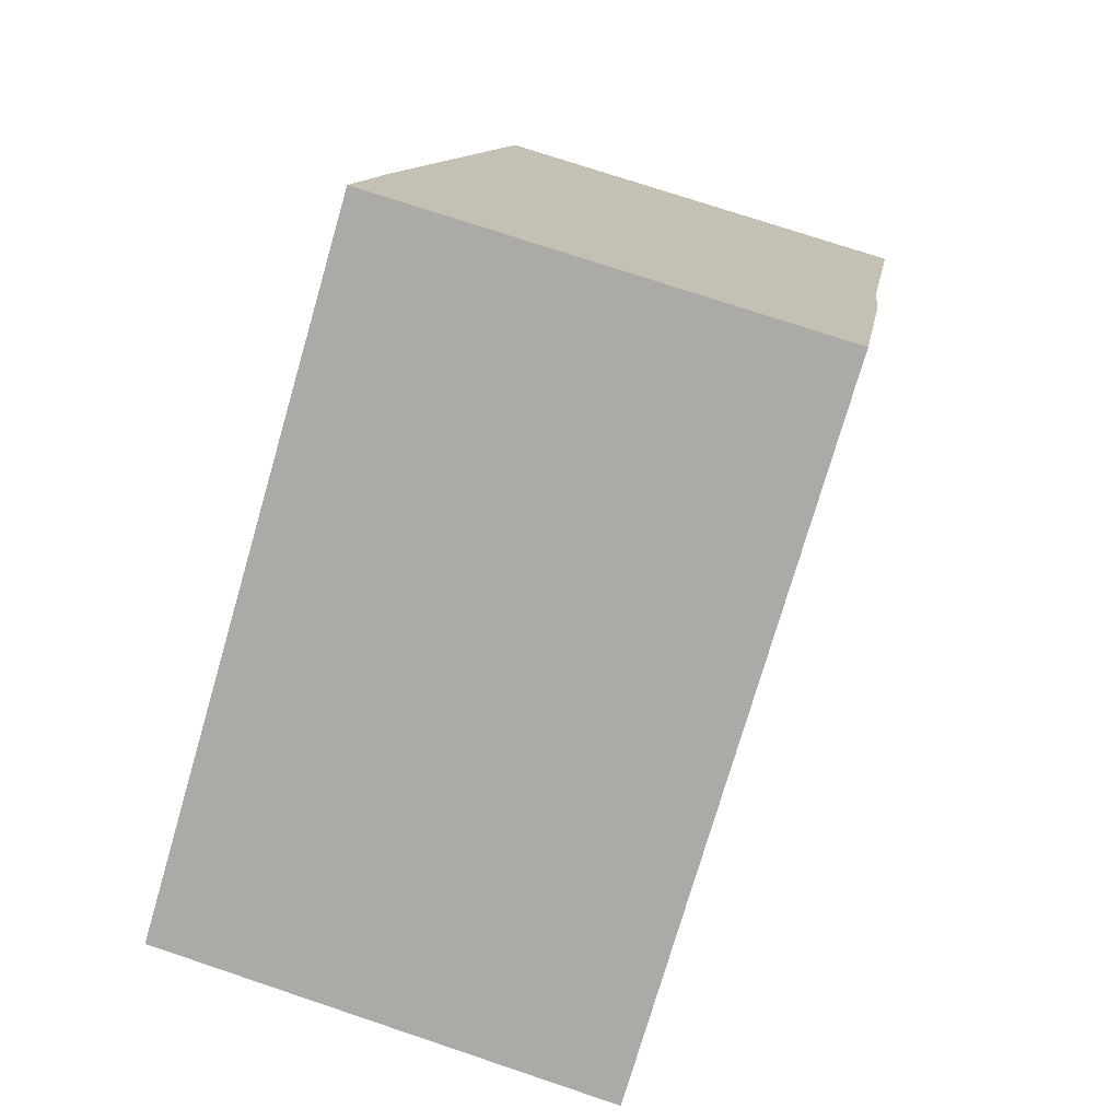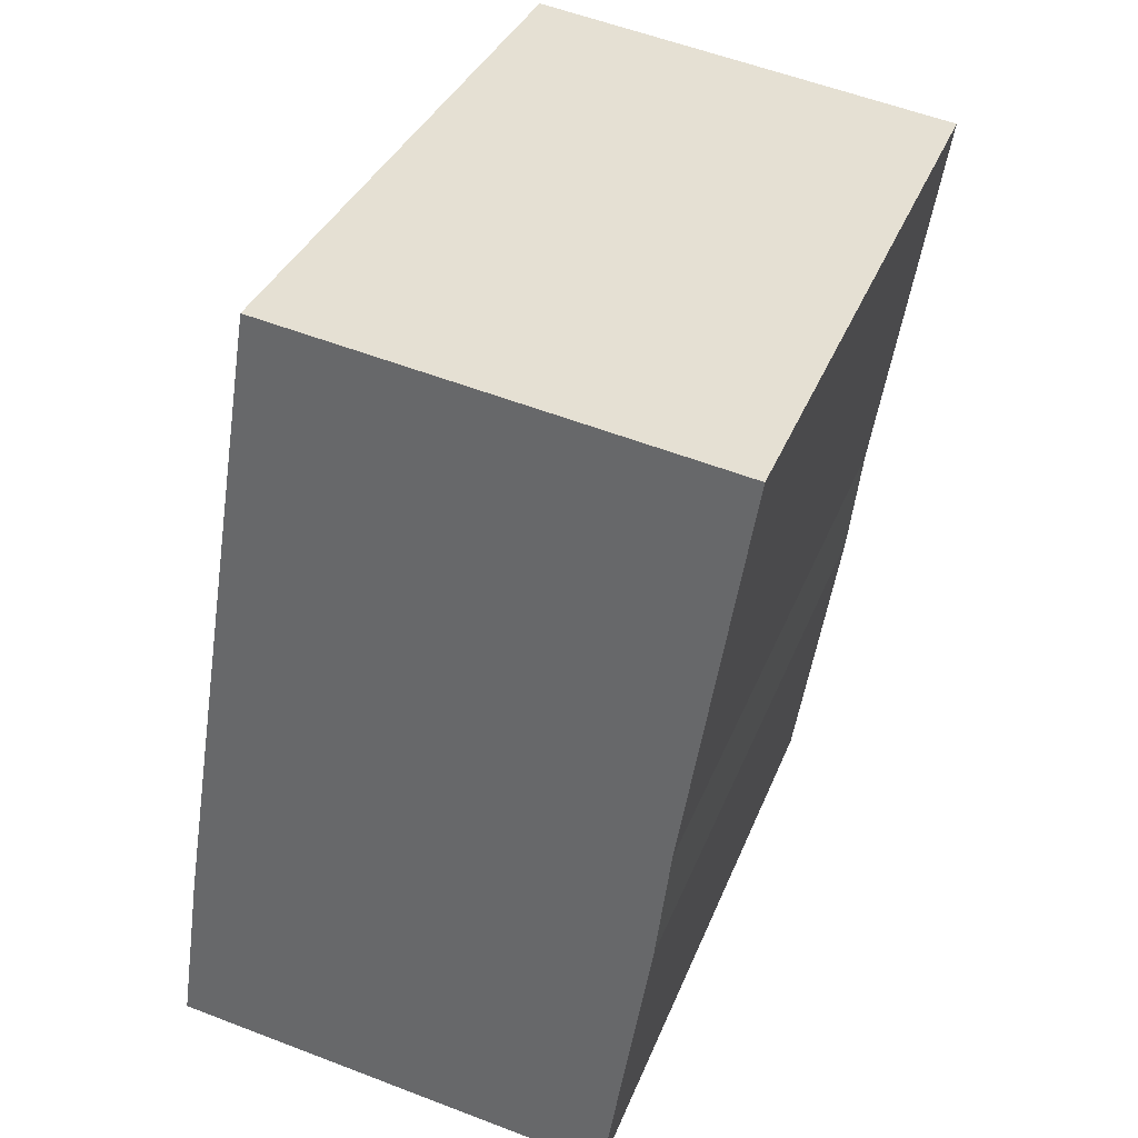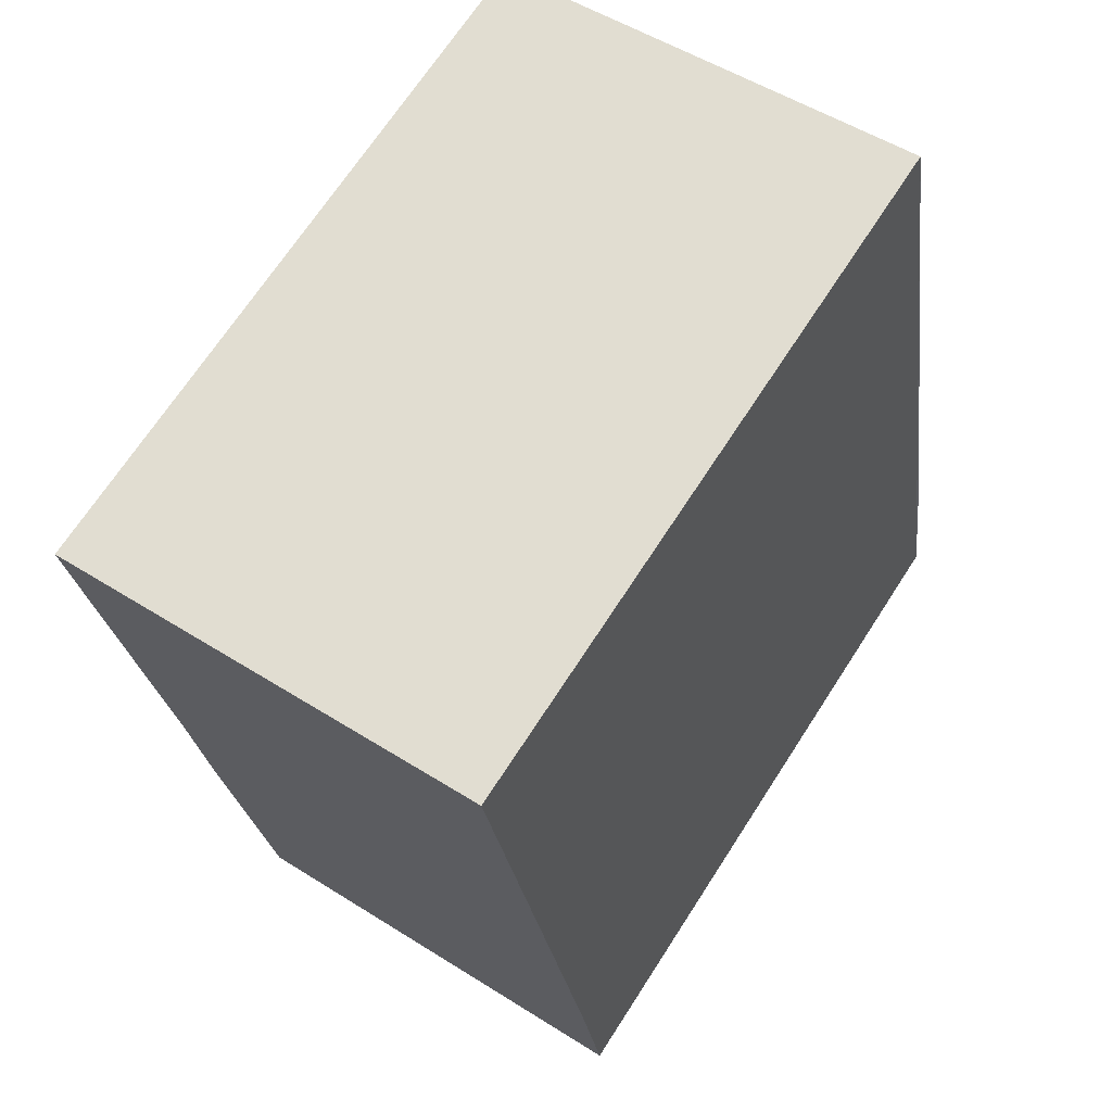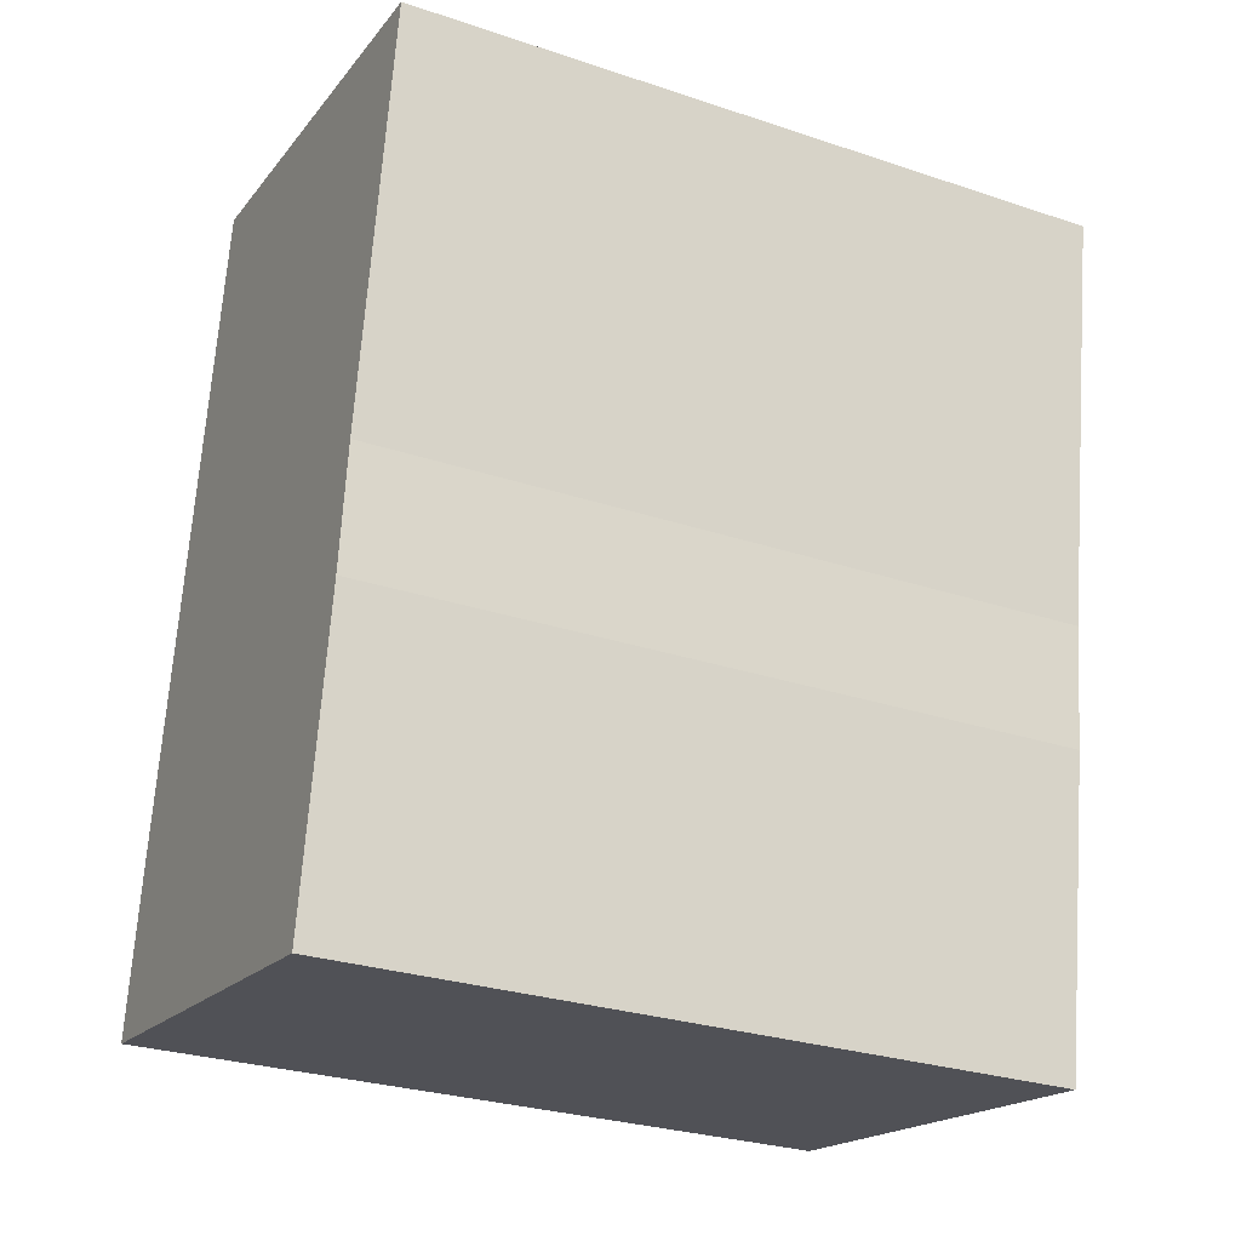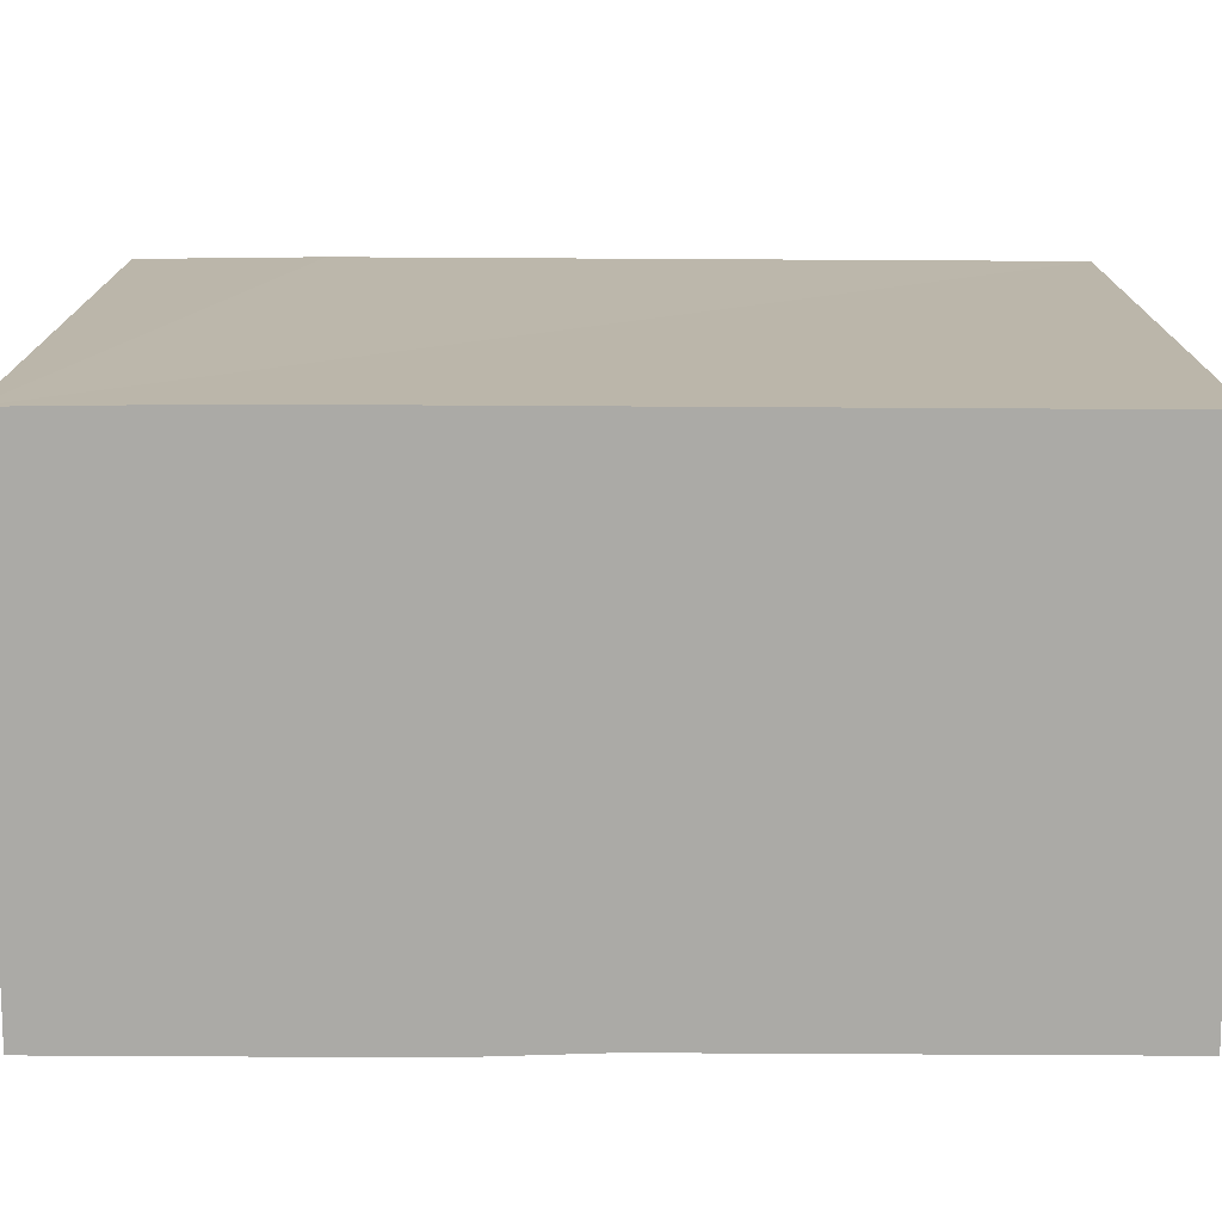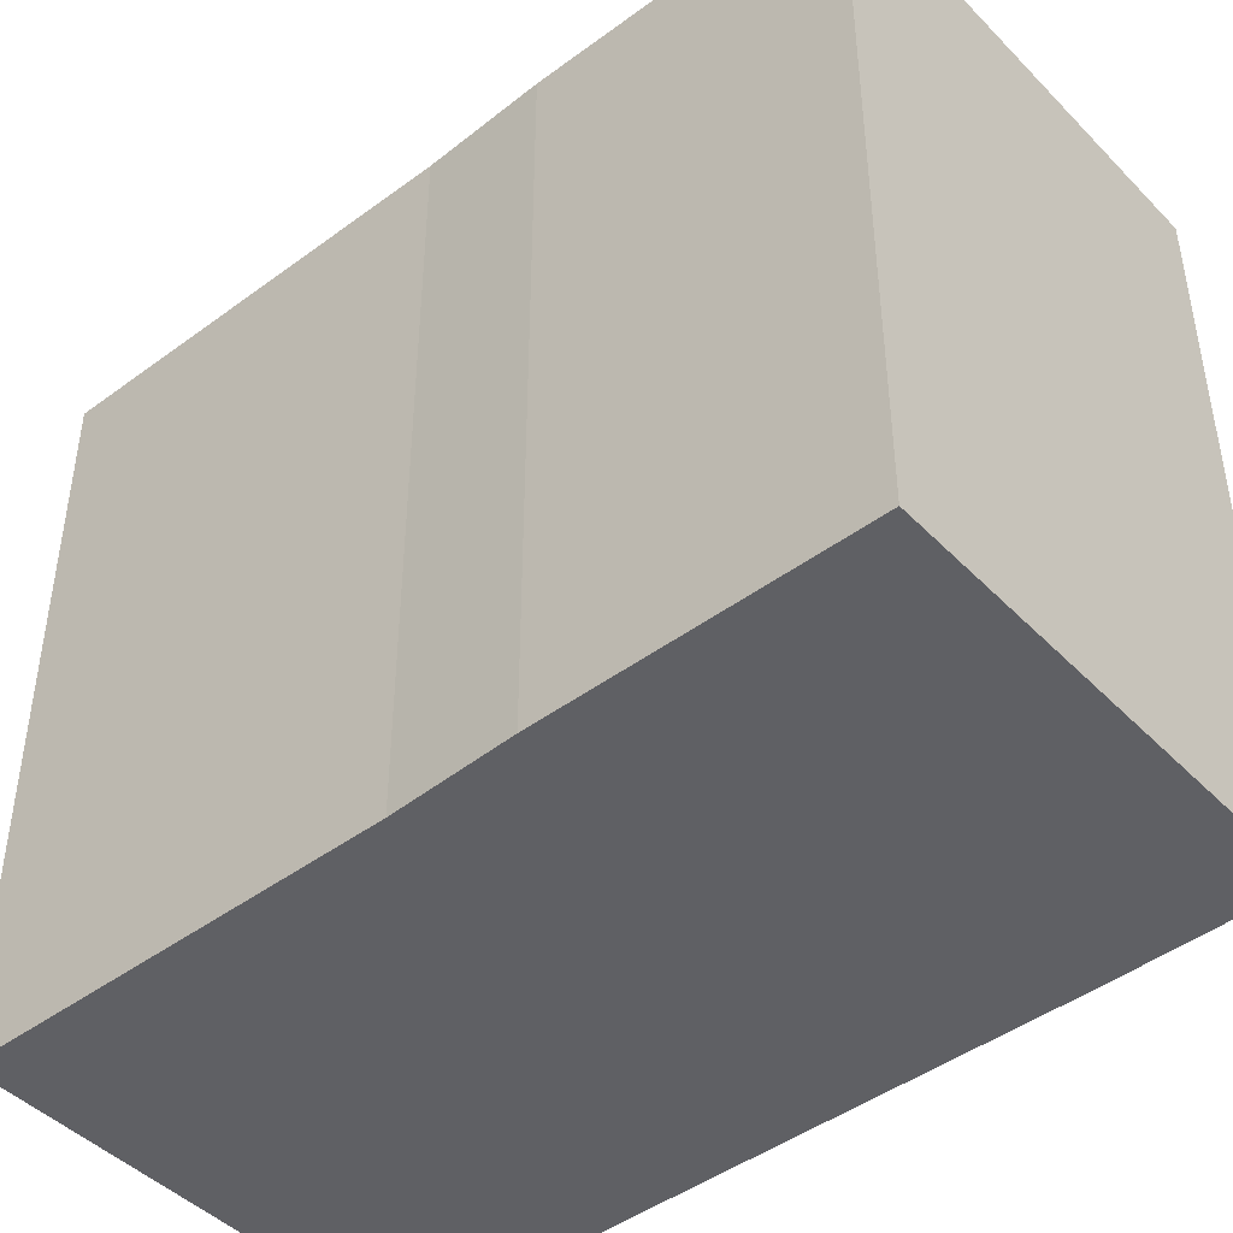
<metadata>
{"format":"obj","ext":"obj","renderer":"f3d","projection":"perspective","resolution":1024,"background":"white","views":[{"elev":-75.4,"azim":-16.2,"up":"+Z"},{"elev":34.6,"azim":19.5,"up":"+Z"},{"elev":69.3,"azim":-147.1,"up":"+Z"},{"elev":-28.5,"azim":63.4,"up":"+Z"},{"elev":-75.9,"azim":-81.2,"up":"+Y"},{"elev":-45.3,"azim":139.6,"up":"+Y"}]}
</metadata>
<code>
v  13.74 19.11 9.411
v  3.493 19.11 22.2
v  15.5 19.11 20.36
v  13.34 19.11 6.214
v  12.04 19.11 -1.887
v  0.651 19.11 4.515
v  0 19.11 1.17e-15
v  15.5 -1.247e-15 20.36
v  13.74 -5.763e-16 9.411
v  13.34 -3.805e-16 6.214
v  12.04 1.155e-16 -1.887
v  0 0 0
v  3.493 -1.359e-15 22.2
v  0.651 -2.765e-16 4.515
g defaultobject
f 1 2 3
f 2 1 4
f 2 4 5
f 2 5 6
f 6 5 7
f 8 1 3
f 1 8 9
f 9 4 1
f 4 9 10
f 10 5 4
f 5 10 11
f 11 7 5
f 7 11 12
f 12 6 7
f 6 12 2
f 2 12 13
f 13 12 14
f 13 3 2
f 3 13 8
f 10 12 11
f 12 10 9
f 12 9 8
f 12 8 14
f 14 8 13

</code>
